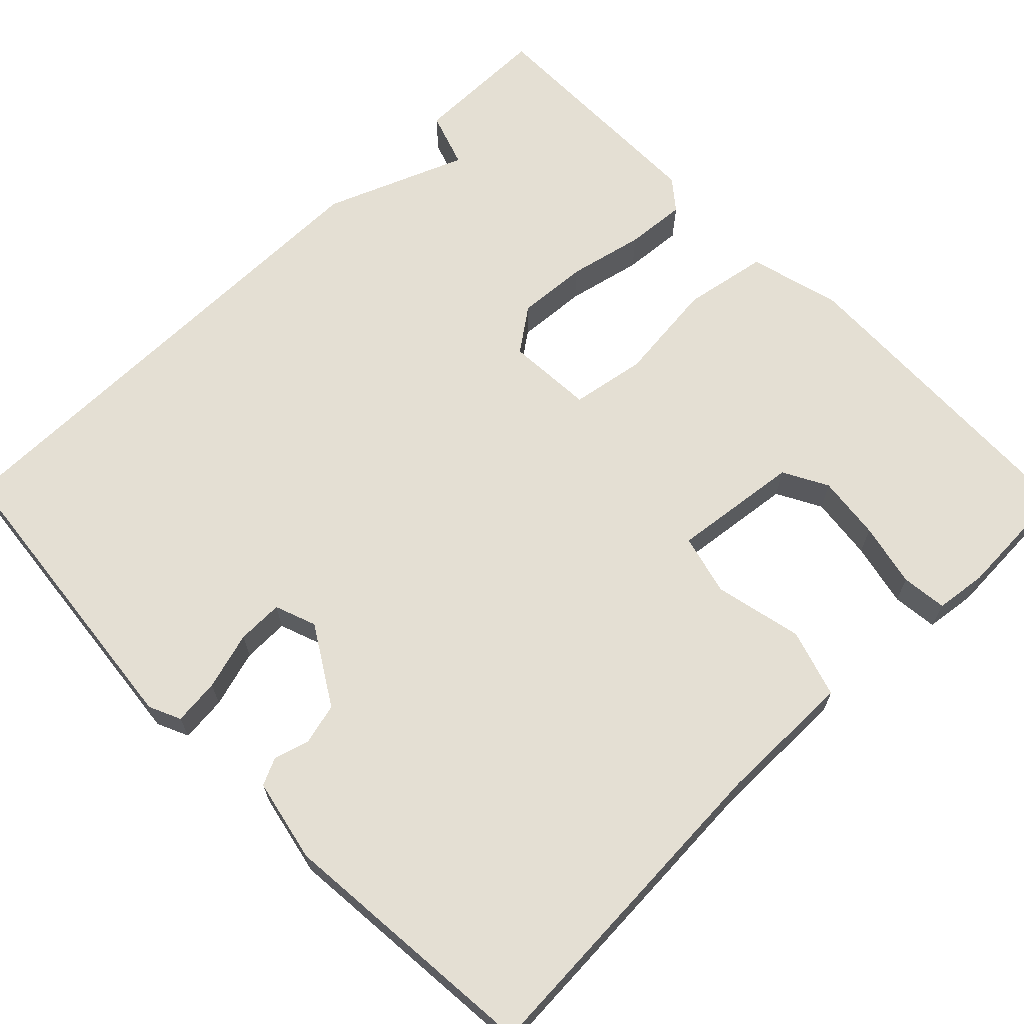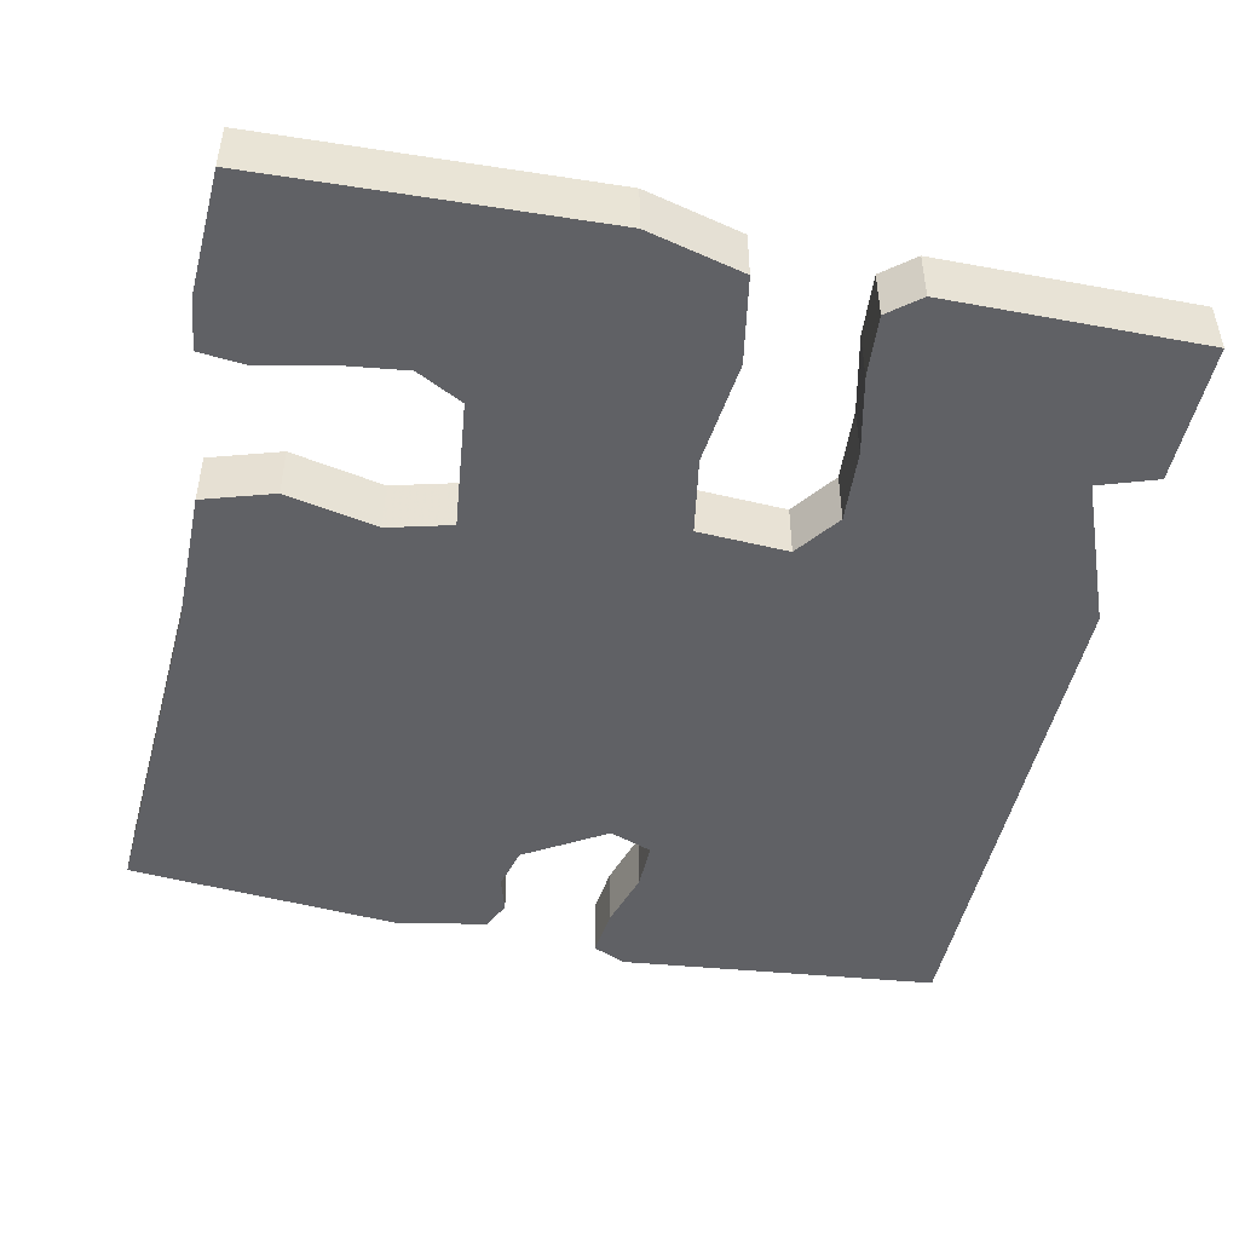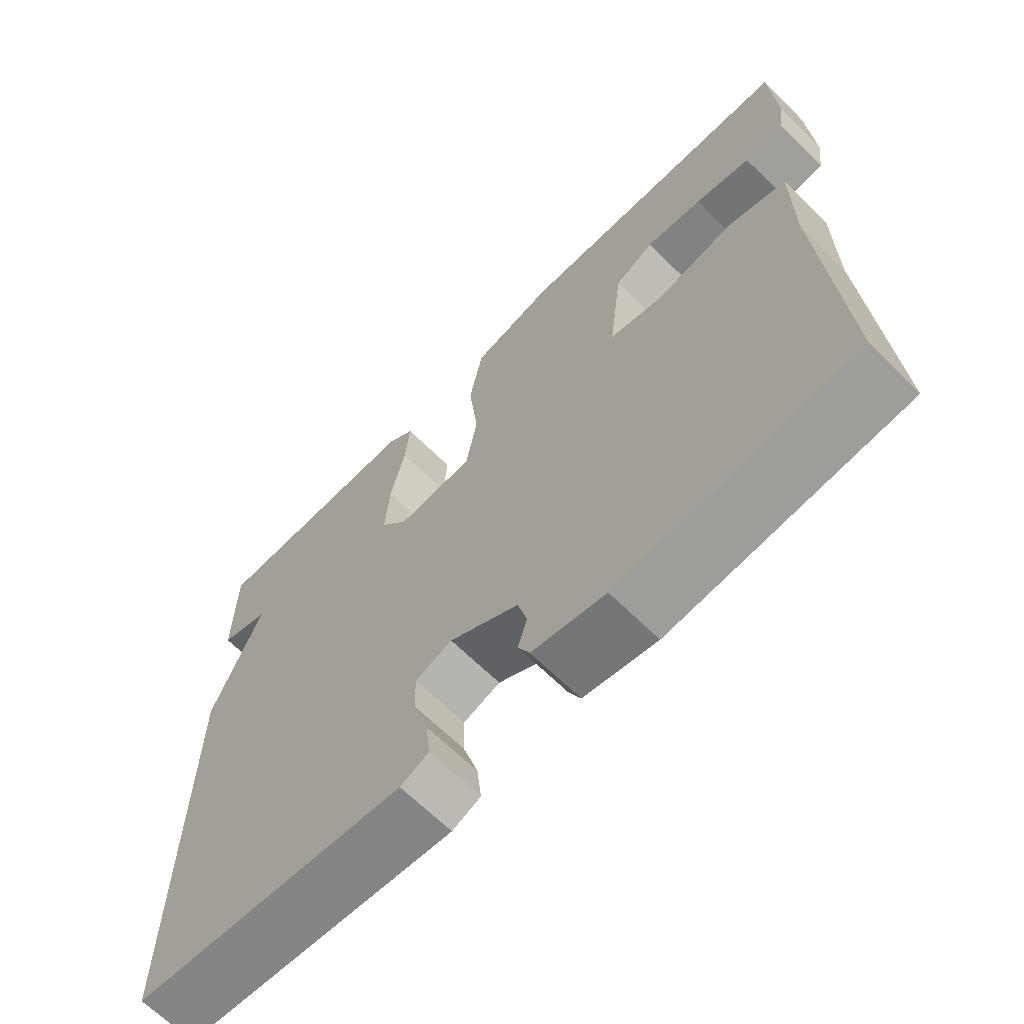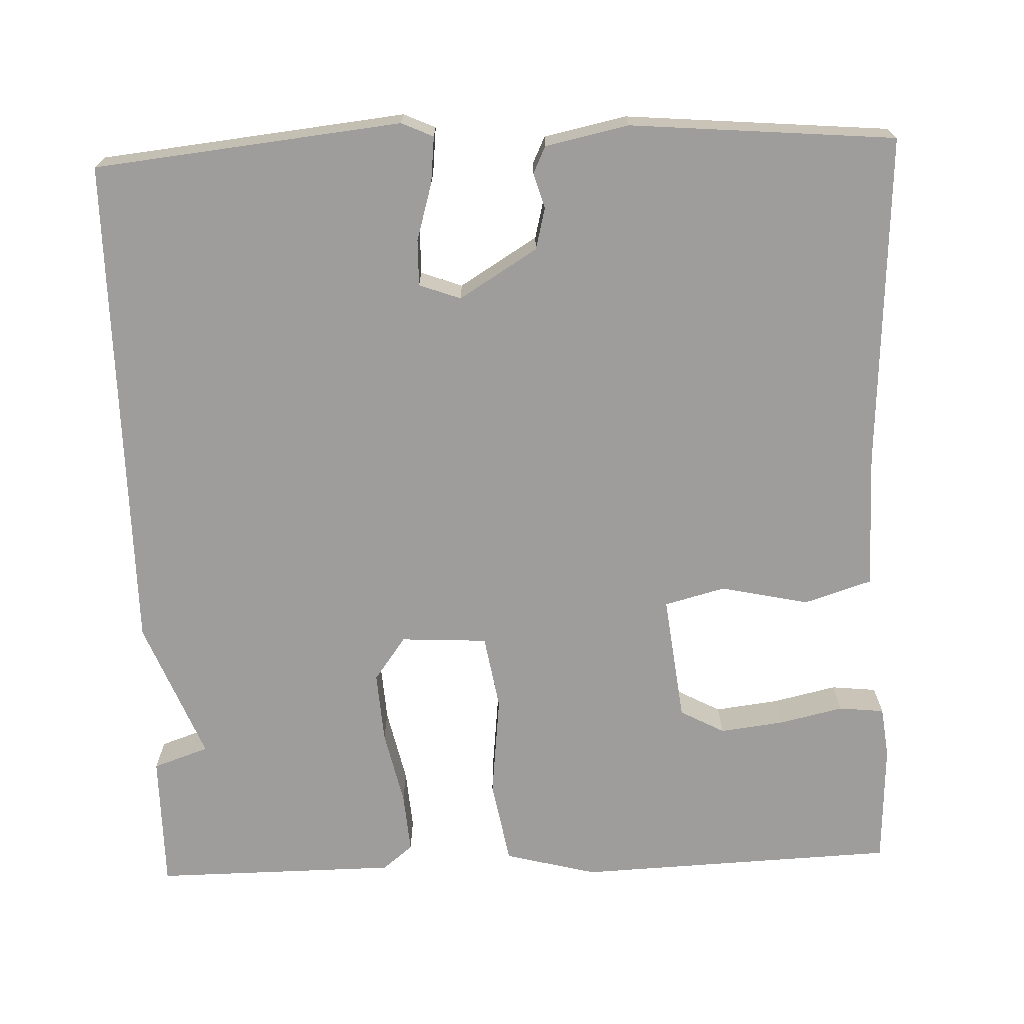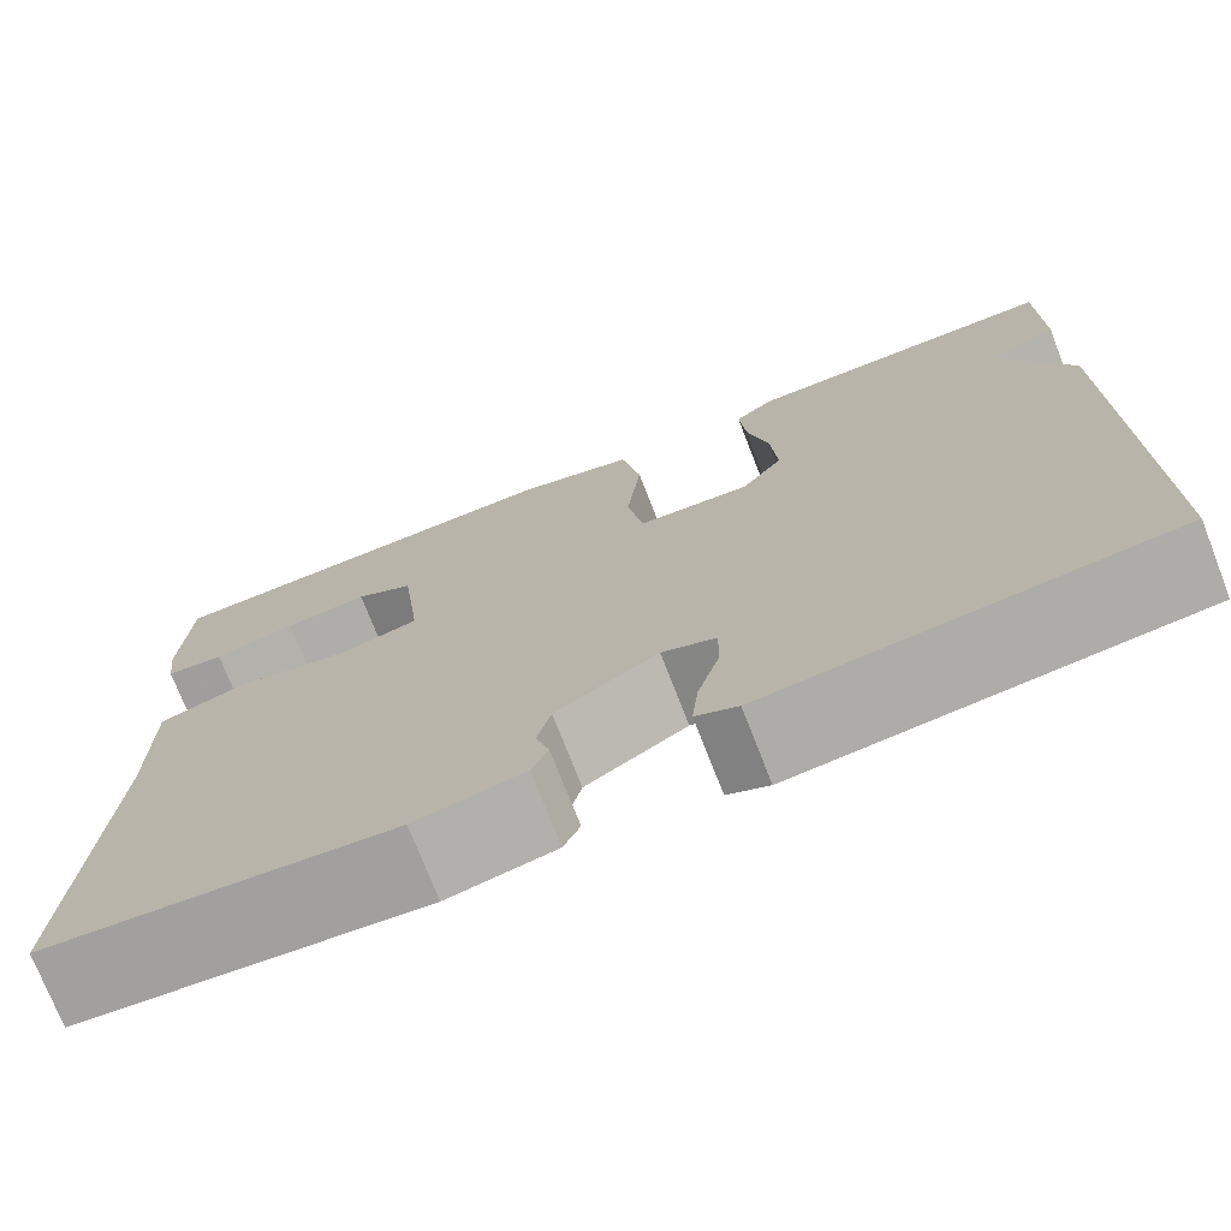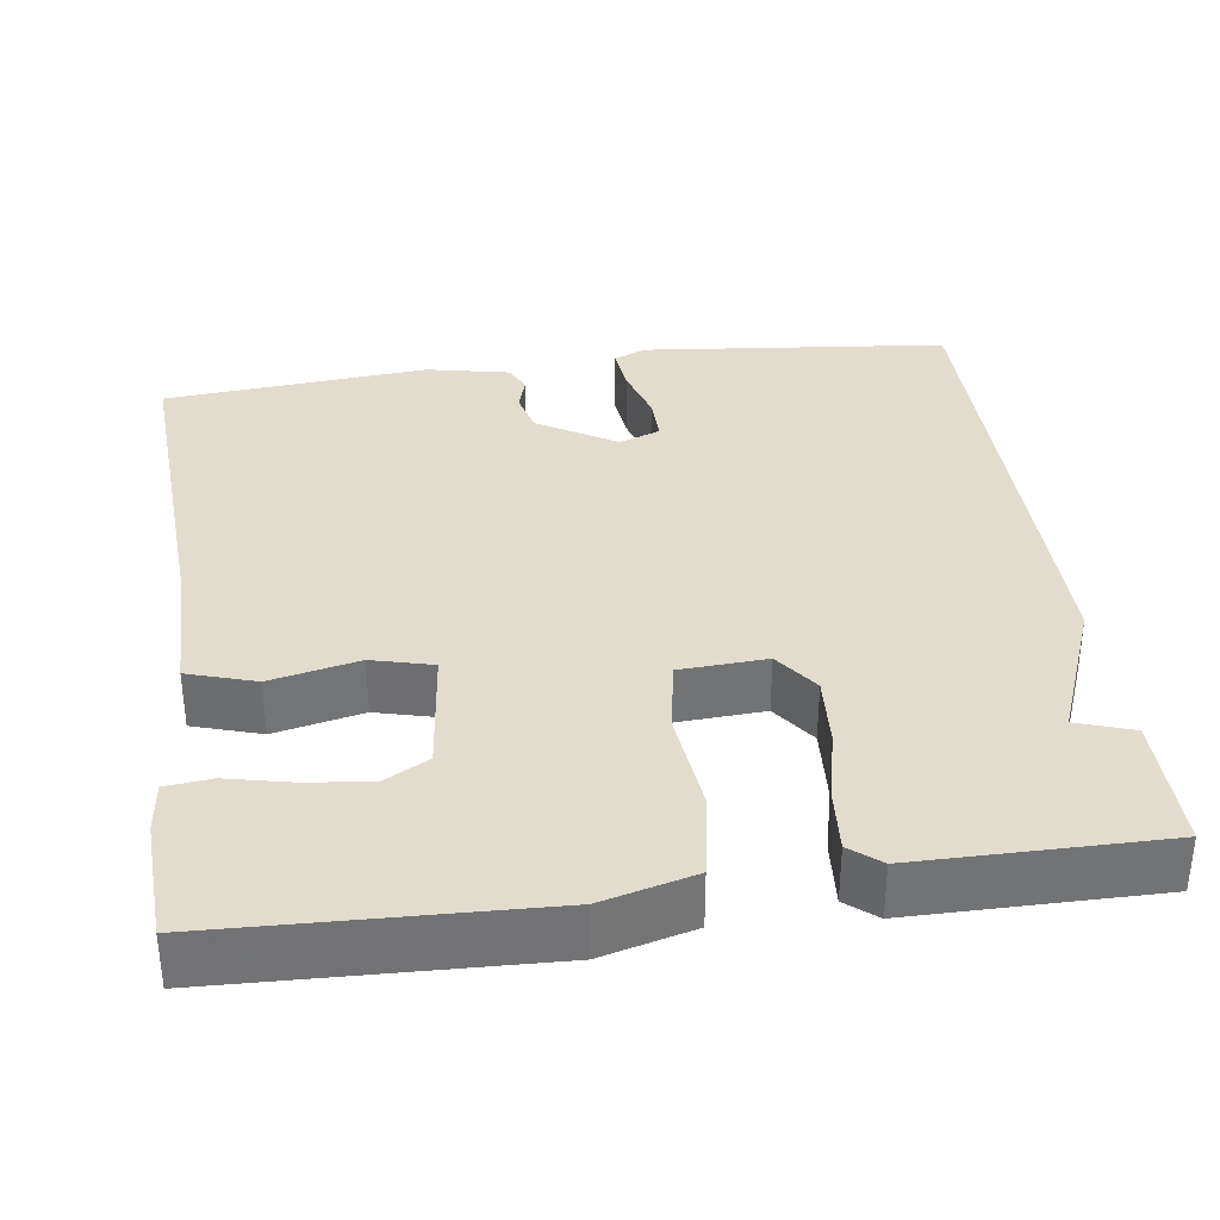
<metadata>
{"format":"obj","ext":"obj","renderer":"f3d","projection":"perspective","resolution":1024,"background":"white","views":[{"elev":66.4,"azim":-134.4,"up":"+Y"},{"elev":-47.7,"azim":-12.1,"up":"+Y"},{"elev":-66.6,"azim":-134.6,"up":"+Z"},{"elev":-70.5,"azim":-177.9,"up":"+Y"},{"elev":-74.3,"azim":21.3,"up":"+Z"},{"elev":34.7,"azim":-8.0,"up":"+Y"}]}
</metadata>
<code>
v -0.5 0.07 -0.5
v -0.477 0.07 -0.08
v -0.478 0.07 0.091
v -0.393 0.07 0.118
v -0.282 0.07 0.094
v -0.206 0.07 0.114
v -0.225 0.07 0.274
v -0.281 0.07 0.304
v -0.362 0.07 0.294
v -0.442 0.07 0.276
v -0.499 0.07 0.282
v -0.507 0.07 0.346
v -0.5 0.07 0.5
v -0.097 0.07 0.516
v 0.019 0.07 0.486
v 0.038 0.07 0.38
v 0.024 0.07 0.252
v 0.04 0.07 0.158
v 0.149 0.07 0.152
v 0.189 0.07 0.207
v 0.183 0.07 0.296
v 0.162 0.07 0.391
v 0.156 0.07 0.467
v 0.194 0.07 0.498
v 0.5 0.07 0.5
v 0.5 0.07 0.329
v 0.43 0.07 0.305
v 0.5 0.07 0.129
v 0.5 0.07 -0.5
v 0.115 0.07 -0.541
v 0.075 0.07 -0.523
v 0.081 0.07 -0.465
v 0.102 0.07 -0.393
v 0.103 0.07 -0.335
v 0.051 0.07 -0.316
v -0.047 0.07 -0.376
v -0.06 0.07 -0.428
v -0.047 0.07 -0.472
v -0.063 0.07 -0.506
v -0.167 0.07 -0.528
v -0.5 0 -0.5
v -0.477 0 -0.08
v -0.478 0 0.091
v -0.393 0 0.118
v -0.282 0 0.094
v -0.206 0 0.114
v -0.225 0 0.274
v -0.281 0 0.304
v -0.362 0 0.294
v -0.442 0 0.276
v -0.499 0 0.282
v -0.507 0 0.346
v -0.5 0 0.5
v -0.097 0 0.516
v 0.019 0 0.486
v 0.038 0 0.38
v 0.024 0 0.252
v 0.04 0 0.158
v 0.149 0 0.152
v 0.189 0 0.207
v 0.183 0 0.296
v 0.162 0 0.391
v 0.156 0 0.467
v 0.194 0 0.498
v 0.5 0 0.5
v 0.5 0 0.329
v 0.43 0 0.305
v 0.5 0 0.129
v 0.5 0 -0.5
v 0.115 0 -0.541
v 0.075 0 -0.523
v 0.081 0 -0.465
v 0.102 0 -0.393
v 0.103 0 -0.335
v 0.051 0 -0.316
v -0.047 0 -0.376
v -0.06 0 -0.428
v -0.047 0 -0.472
v -0.063 0 -0.506
v -0.167 0 -0.528
f 40 1 2
f 39 40 2
f 38 39 2
f 37 38 2
f 3 4 5
f 2 3 5
f 37 2 5
f 36 37 5
f 35 36 5 6
f 34 35 6 7
f 31 32 33
f 30 31 33
f 29 30 33
f 28 29 33
f 27 28 33
f 27 33 34
f 25 26 27
f 24 25 27
f 23 24 27
f 22 23 27
f 21 22 27
f 20 21 27
f 19 20 27 34
f 18 19 34
f 17 18 34 7
f 17 7 8
f 16 17 8
f 15 16 8
f 13 14 15
f 12 13 15
f 11 12 15
f 10 11 15
f 9 10 15
f 8 9 15
f 42 41 80
f 42 80 79
f 42 79 78
f 42 78 77
f 45 44 43
f 45 43 42
f 45 42 77
f 45 77 76
f 46 45 76 75
f 47 46 75 74
f 73 72 71
f 73 71 70
f 73 70 69
f 73 69 68
f 73 68 67
f 74 73 67
f 67 66 65
f 67 65 64
f 67 64 63
f 67 63 62
f 67 62 61
f 67 61 60
f 74 67 60 59
f 74 59 58
f 47 74 58 57
f 48 47 57
f 48 57 56
f 48 56 55
f 55 54 53
f 55 53 52
f 55 52 51
f 55 51 50
f 55 50 49
f 55 49 48
f 1 41 42 2
f 2 42 43 3
f 3 43 44 4
f 4 44 45 5
f 5 45 46 6
f 6 46 47 7
f 7 47 48 8
f 8 48 49 9
f 9 49 50 10
f 10 50 51 11
f 11 51 52 12
f 12 52 53 13
f 13 53 54 14
f 14 54 55 15
f 15 55 56 16
f 16 56 57 17
f 17 57 58 18
f 18 58 59 19
f 19 59 60 20
f 20 60 61 21
f 21 61 62 22
f 22 62 63 23
f 23 63 64 24
f 24 64 65 25
f 25 65 66 26
f 26 66 67 27
f 27 67 68 28
f 28 68 69 29
f 29 69 70 30
f 30 70 71 31
f 31 71 72 32
f 32 72 73 33
f 33 73 74 34
f 34 74 75 35
f 35 75 76 36
f 36 76 77 37
f 37 77 78 38
f 38 78 79 39
f 39 79 80 40
f 40 80 41 1

</code>
